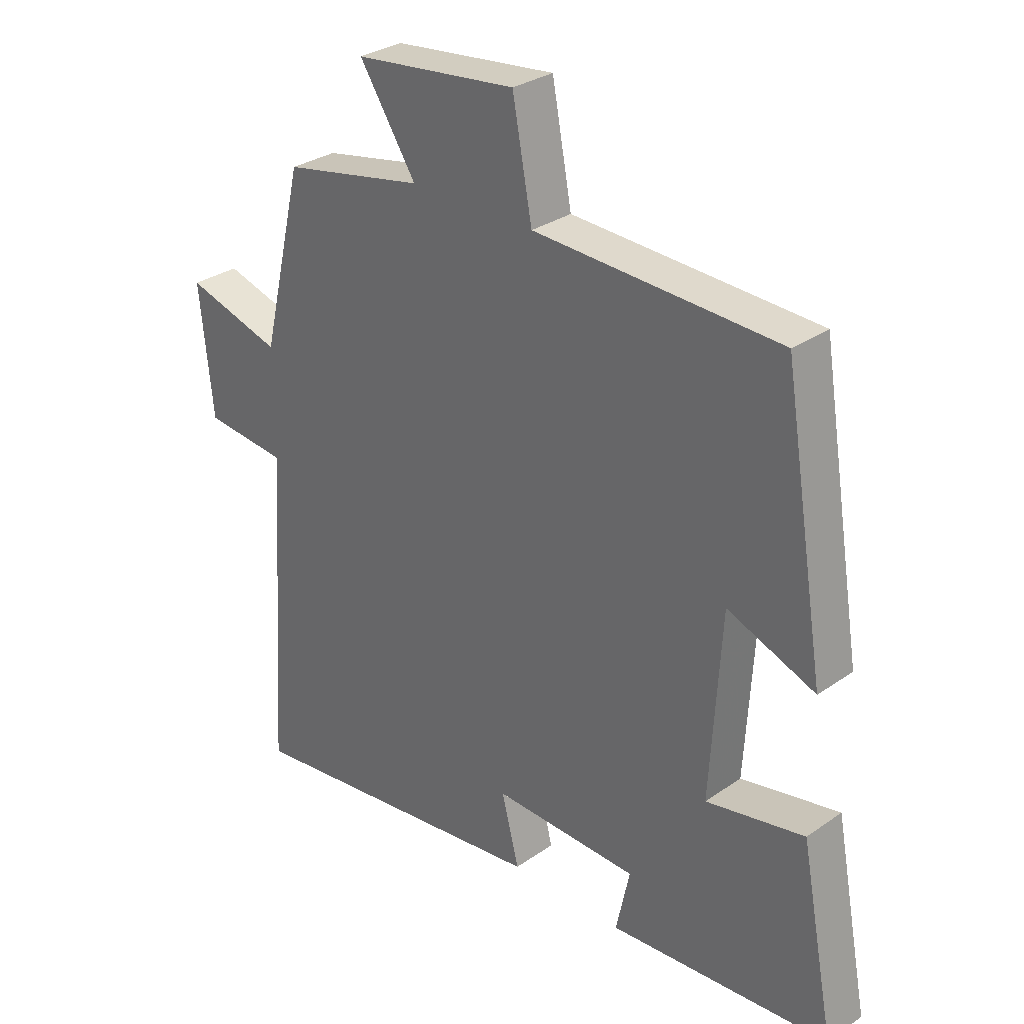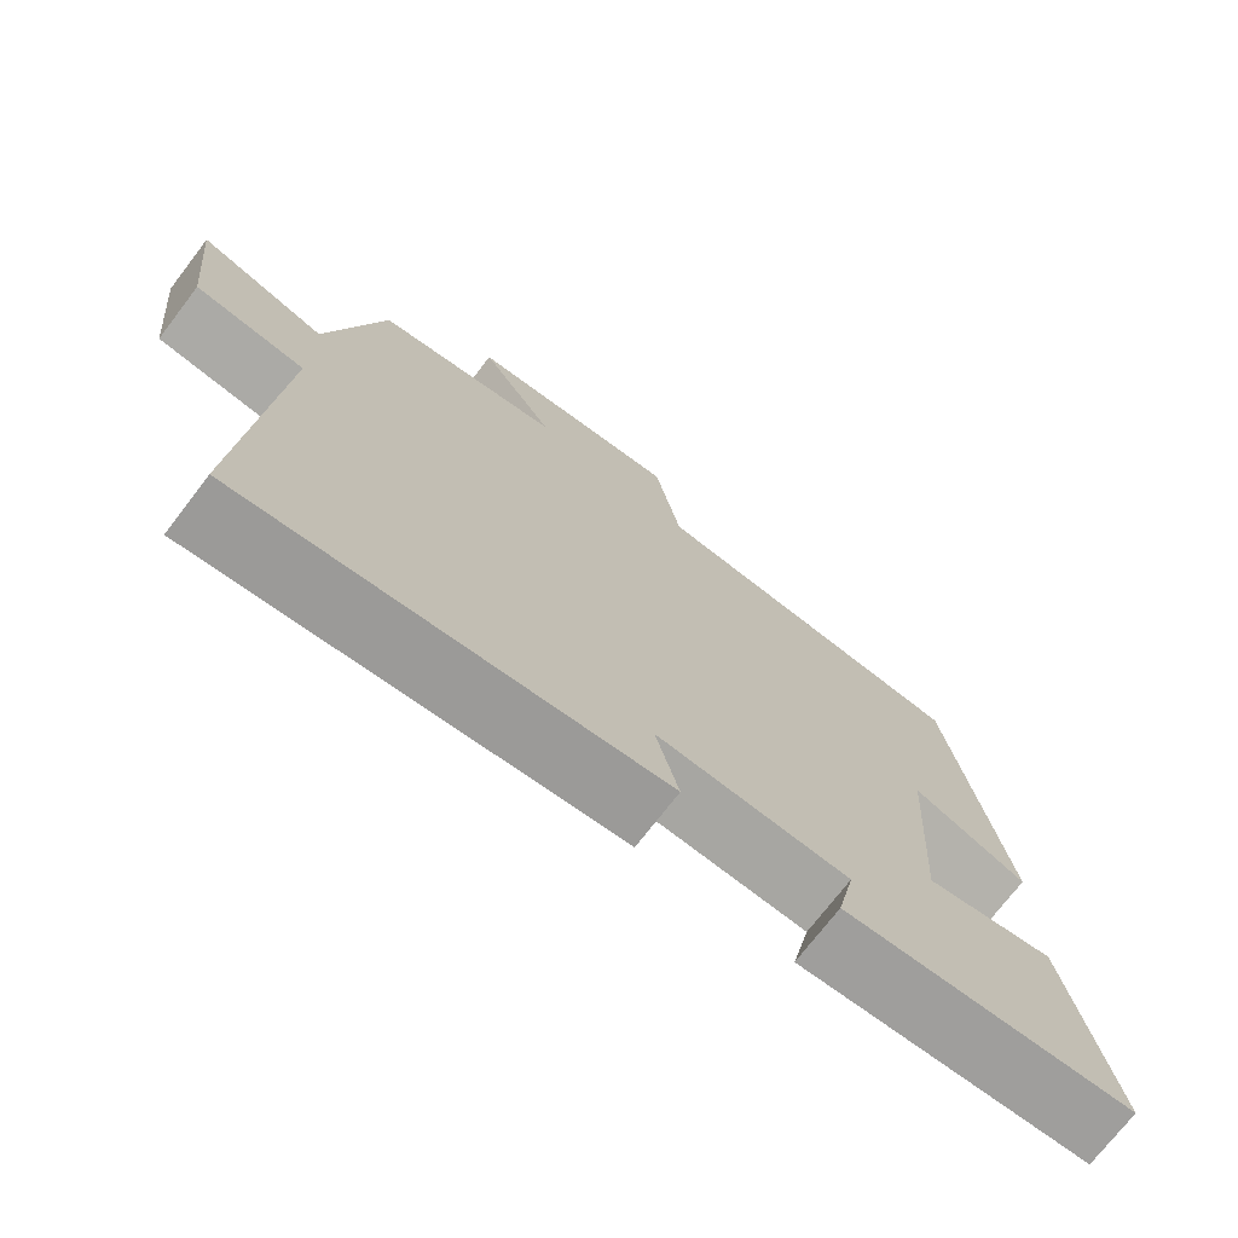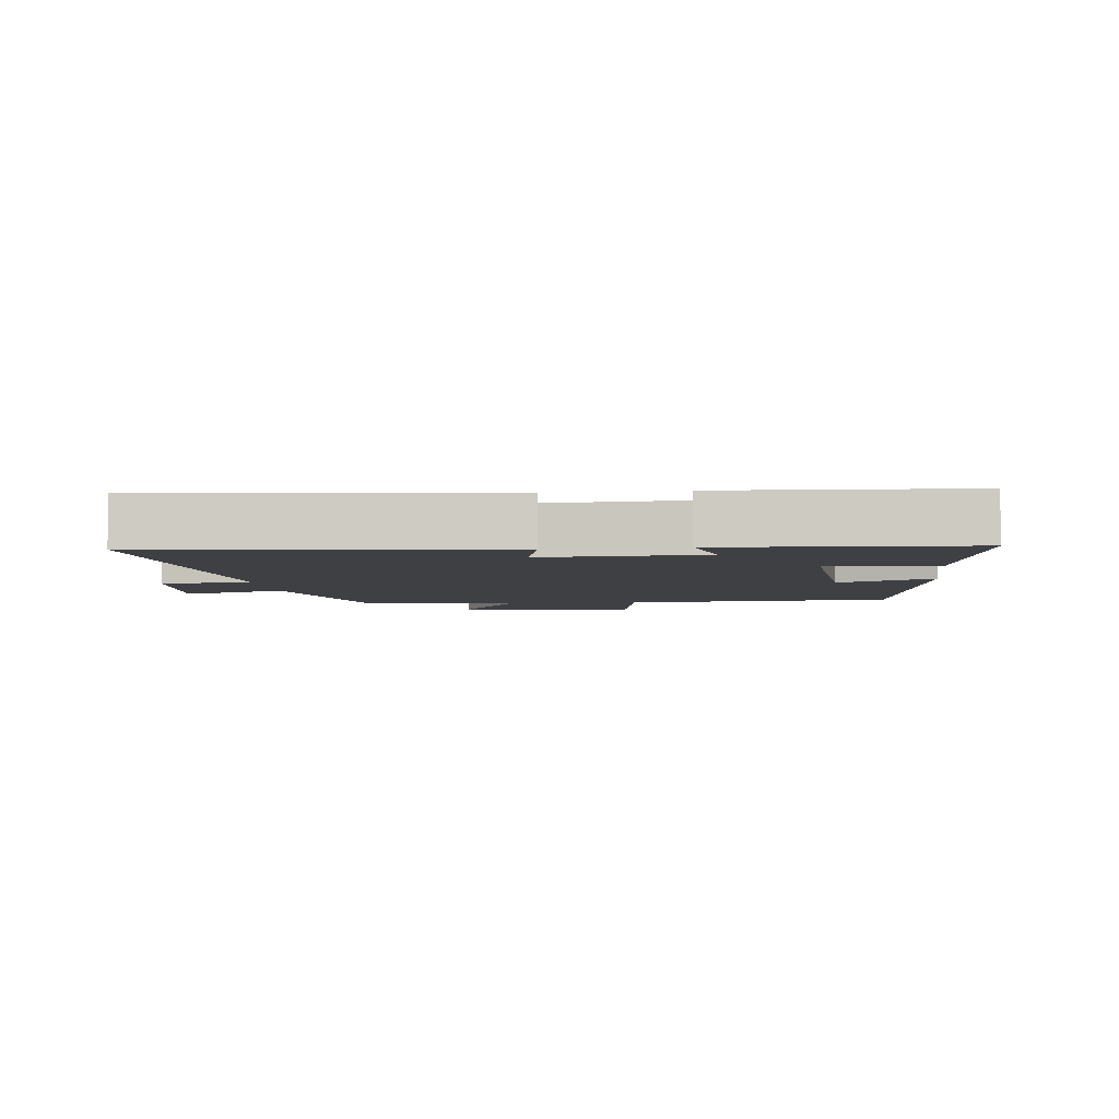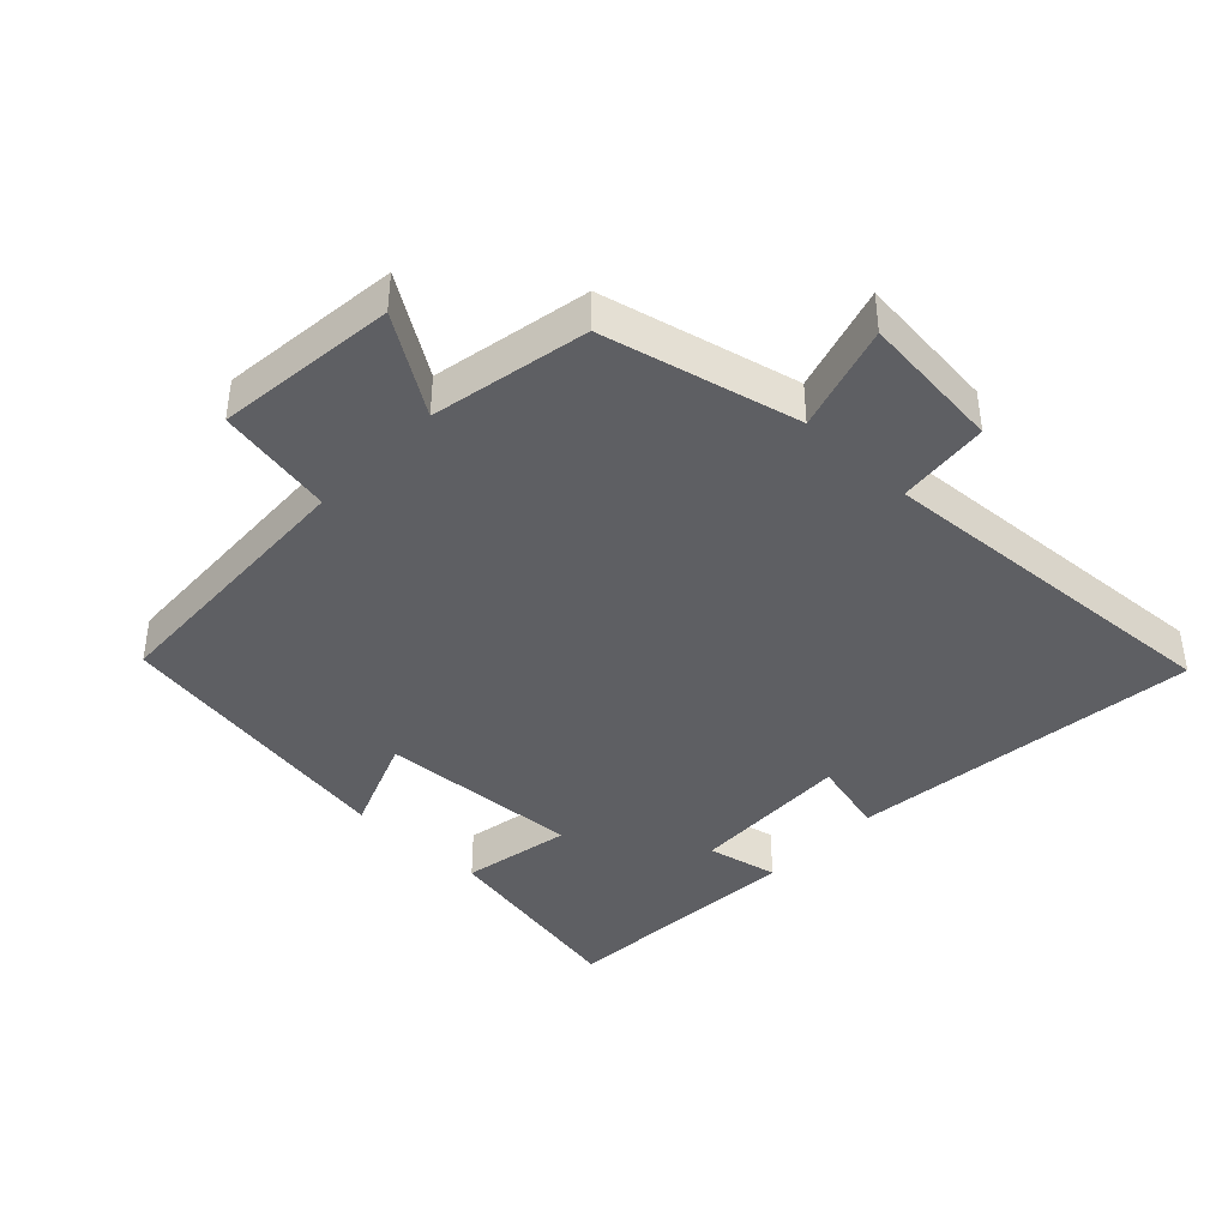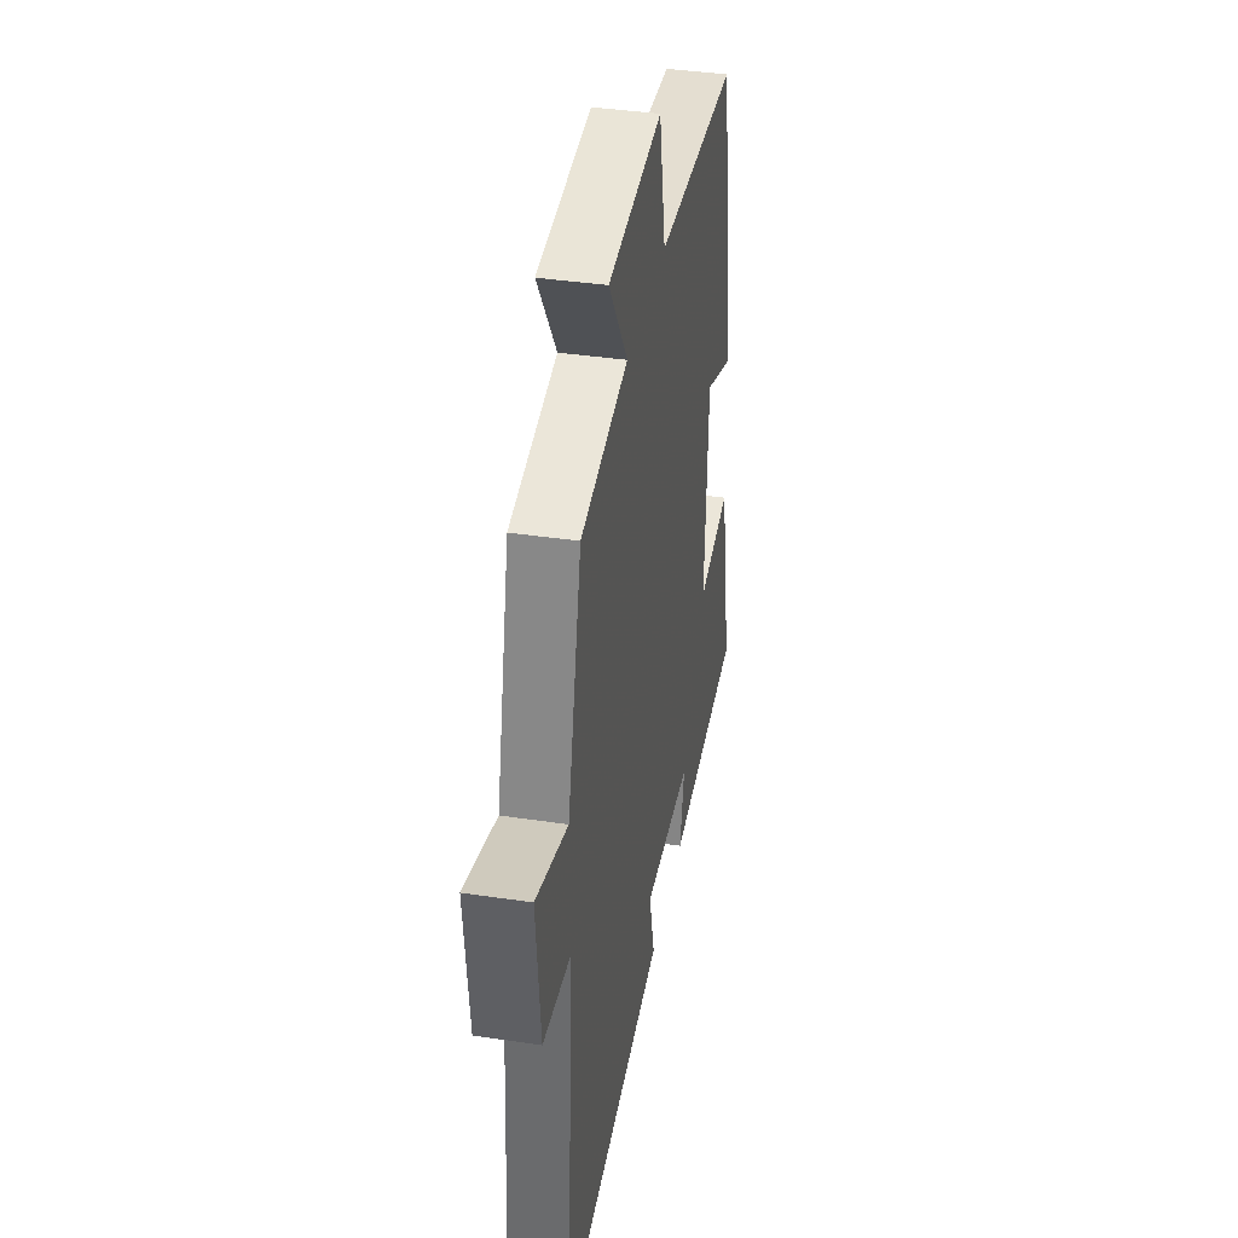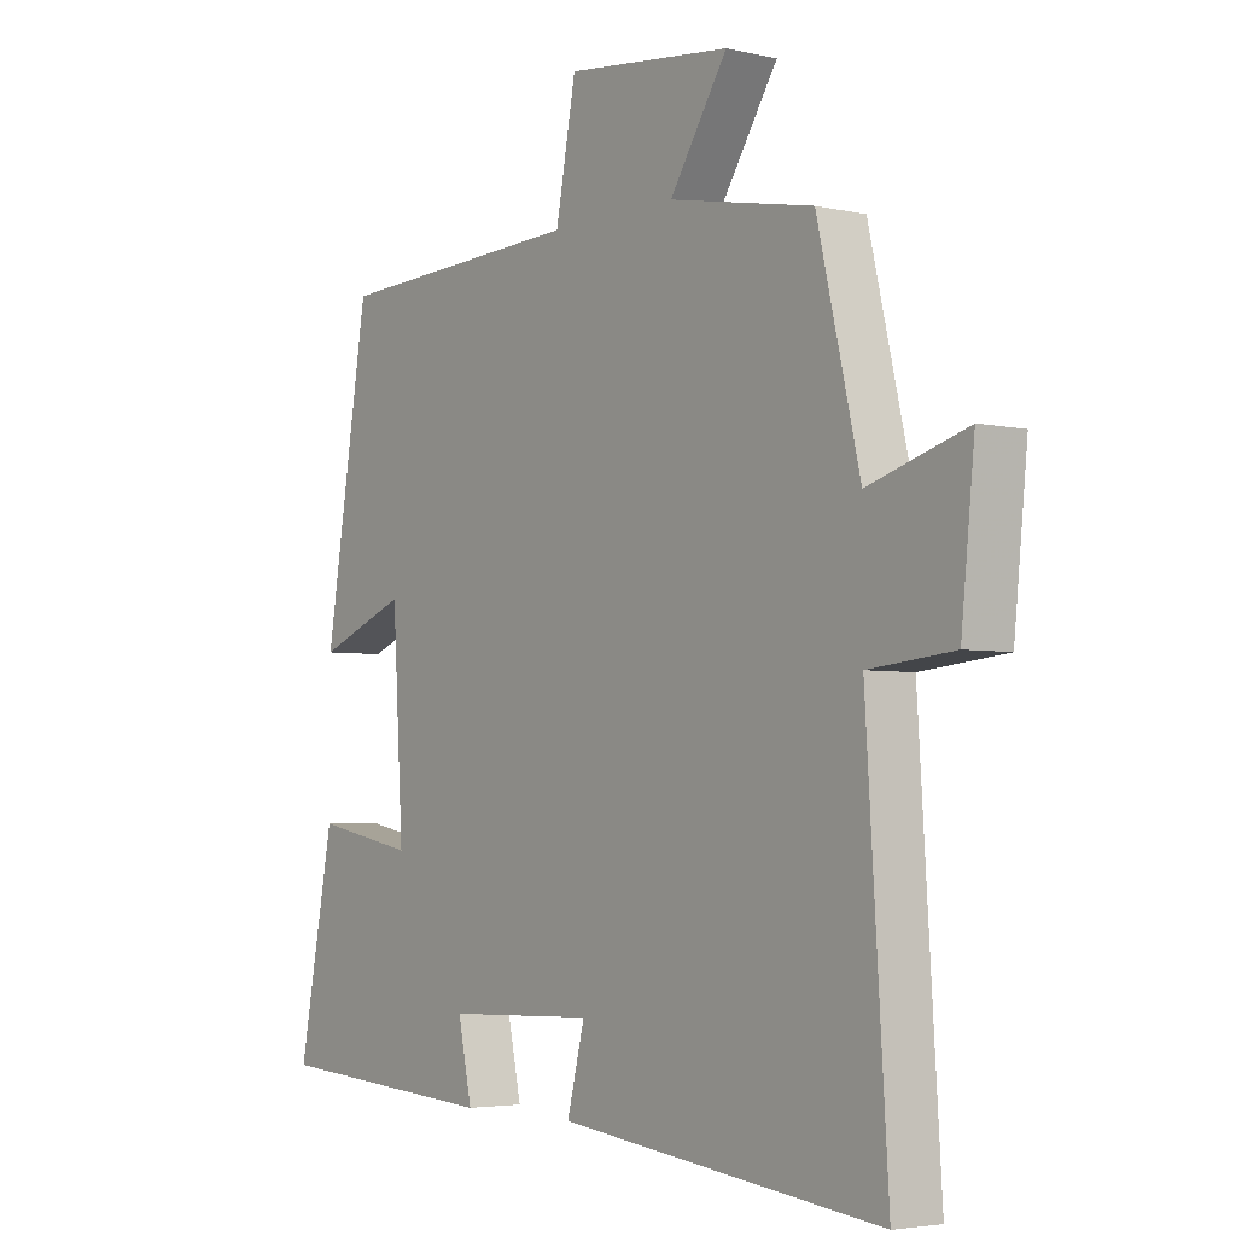
<metadata>
{"format":"obj","ext":"obj","renderer":"f3d","projection":"perspective","resolution":1024,"background":"white","views":[{"elev":30.2,"azim":-135.3,"up":"+Z"},{"elev":-73.1,"azim":142.5,"up":"+Z"},{"elev":-4.9,"azim":-172.6,"up":"+Y"},{"elev":-40.9,"azim":46.4,"up":"+Y"},{"elev":38.8,"azim":100.7,"up":"+Z"},{"elev":-3.9,"azim":53.0,"up":"+Z"}]}
</metadata>
<code>
v -0.558 0.07 -0.474
v -0.5 0.07 -0.172
v -0.335 0.07 -0.204
v -0.353 0.07 0.1
v -0.5 0.07 0.042
v -0.428 0.07 0.482
v -0.017 0.07 0.5
v 0.016 0.07 0.676
v 0.288 0.07 0.646
v 0.193 0.07 0.5
v 0.43 0.07 0.454
v 0.5 0.07 0.159
v 0.661 0.07 0.207
v 0.639 0.07 -0.007
v 0.5 0.07 -0.021
v 0.535 0.07 -0.563
v 0.006 0.07 -0.5
v 0.035 0.07 -0.385
v -0.209 0.07 -0.393
v -0.186 0.07 -0.5
v -0.558 0 -0.474
v -0.5 0 -0.172
v -0.335 0 -0.204
v -0.353 0 0.1
v -0.5 0 0.042
v -0.428 0 0.482
v -0.017 0 0.5
v 0.016 0 0.676
v 0.288 0 0.646
v 0.193 0 0.5
v 0.43 0 0.454
v 0.5 0 0.159
v 0.661 0 0.207
v 0.639 0 -0.007
v 0.5 0 -0.021
v 0.535 0 -0.563
v 0.006 0 -0.5
v 0.035 0 -0.385
v -0.209 0 -0.393
v -0.186 0 -0.5
f 19 20 1 2
f 18 19 2 3
f 15 16 17 18
f 15 18 3 4
f 12 13 14 15
f 10 11 12 15
f 10 15 4
f 7 8 9 10
f 6 7 10
f 4 5 6 10
f 22 21 40 39
f 23 22 39 38
f 38 37 36 35
f 24 23 38 35
f 35 34 33 32
f 35 32 31 30
f 24 35 30
f 30 29 28 27
f 30 27 26
f 30 26 25 24
f 1 21 22 2
f 2 22 23 3
f 3 23 24 4
f 4 24 25 5
f 5 25 26 6
f 6 26 27 7
f 7 27 28 8
f 8 28 29 9
f 9 29 30 10
f 10 30 31 11
f 11 31 32 12
f 12 32 33 13
f 13 33 34 14
f 14 34 35 15
f 15 35 36 16
f 16 36 37 17
f 17 37 38 18
f 18 38 39 19
f 19 39 40 20
f 20 40 21 1

</code>
